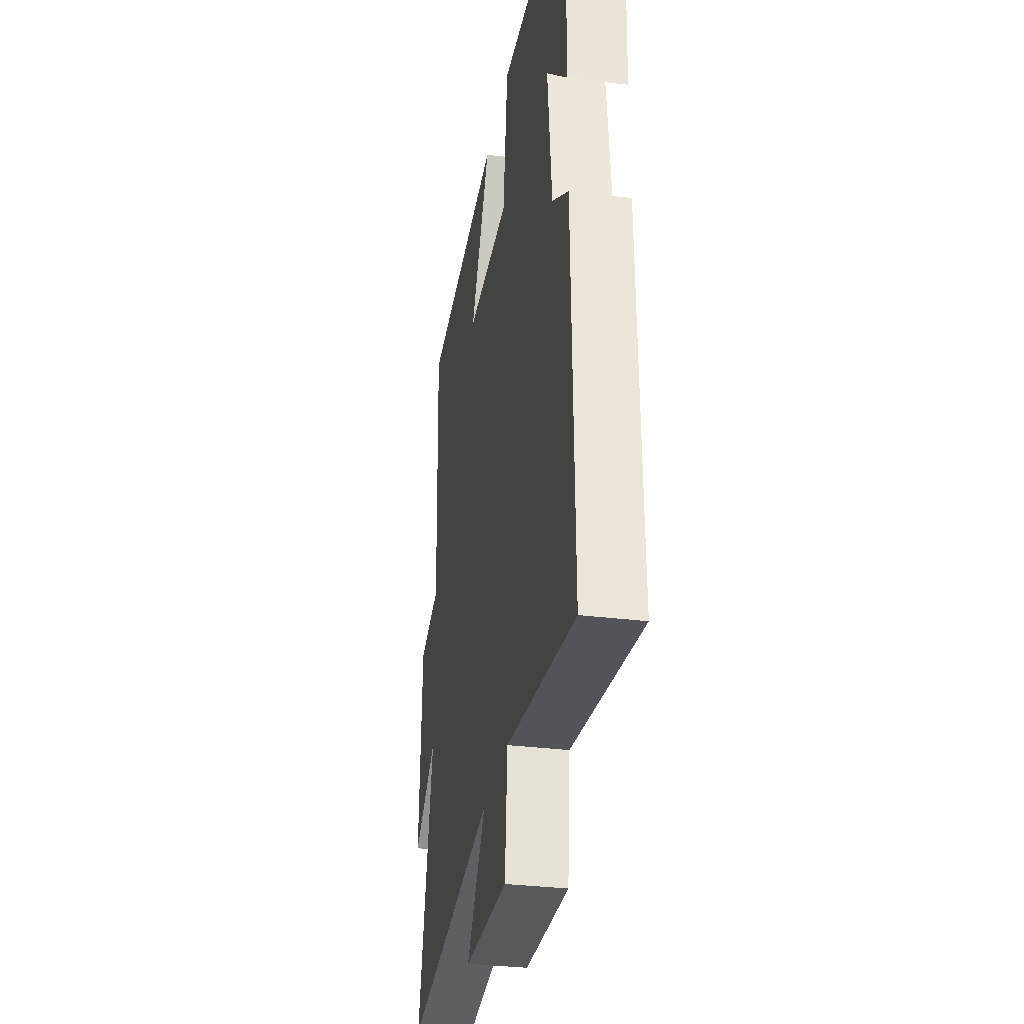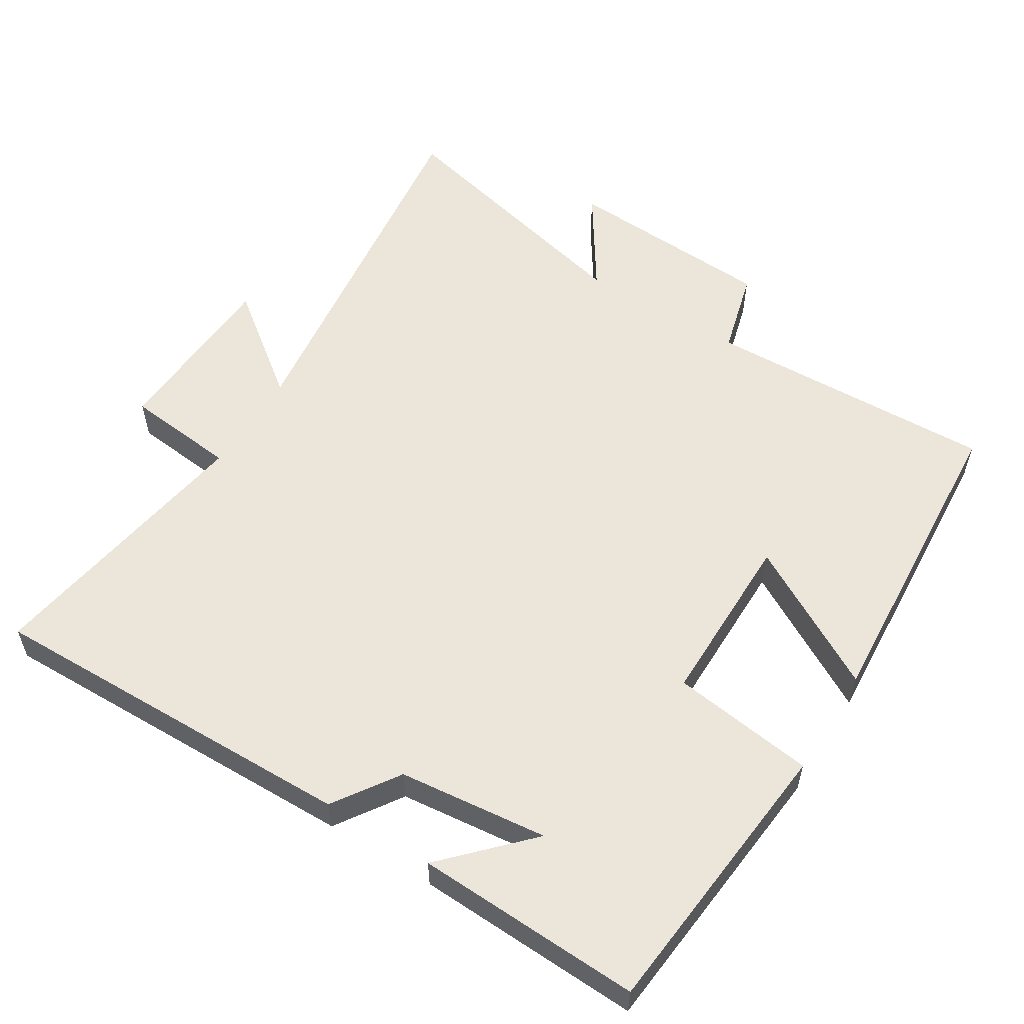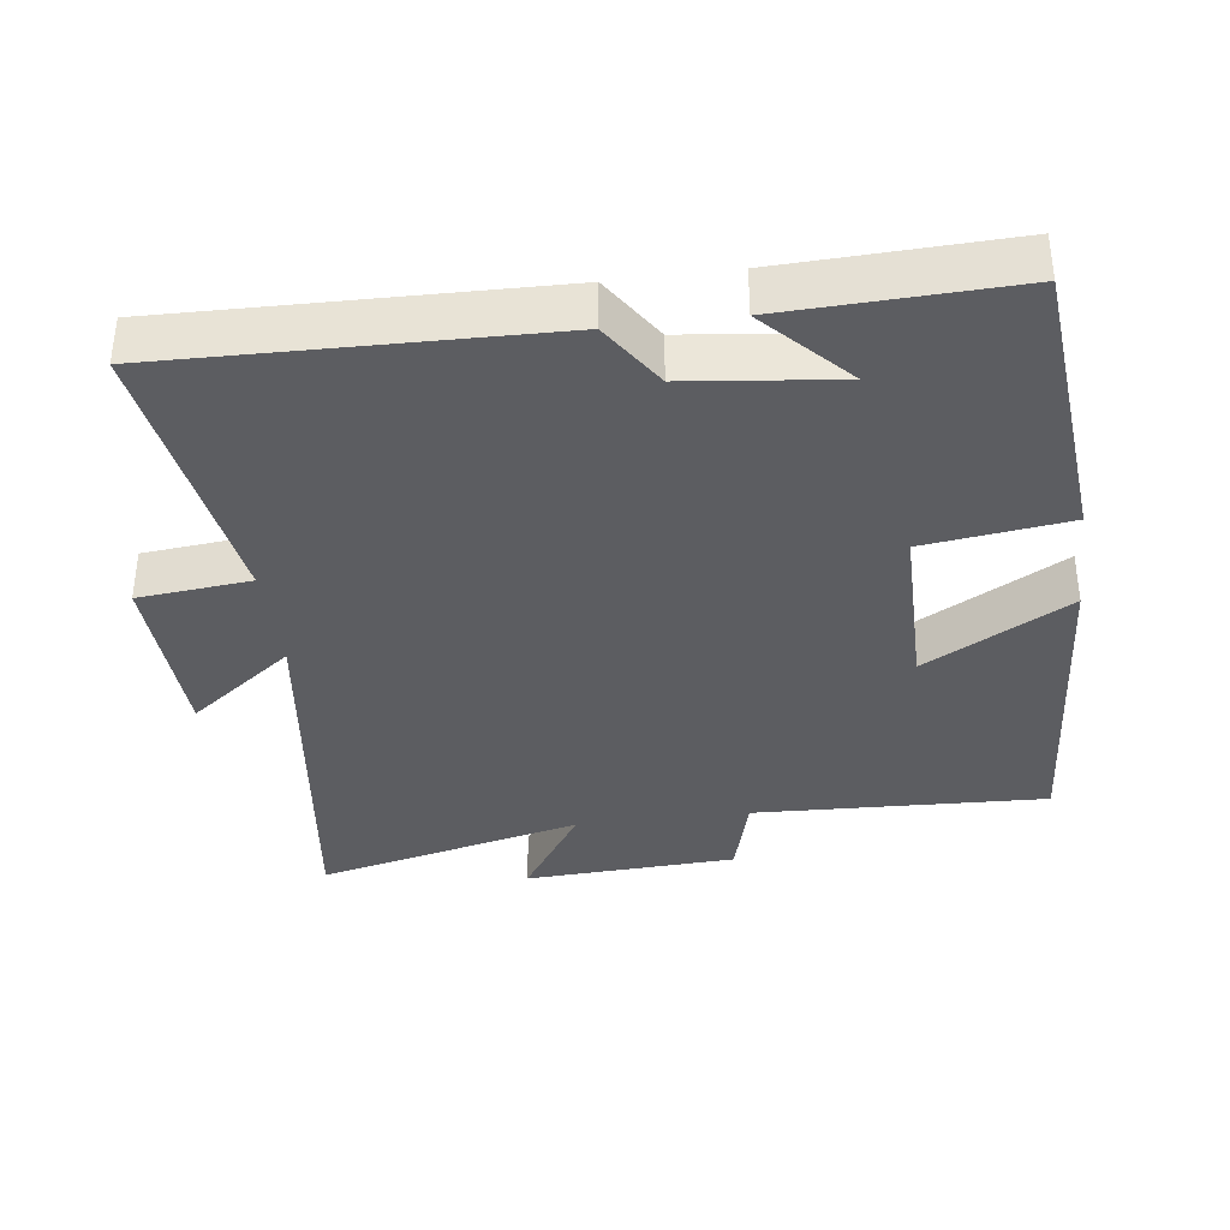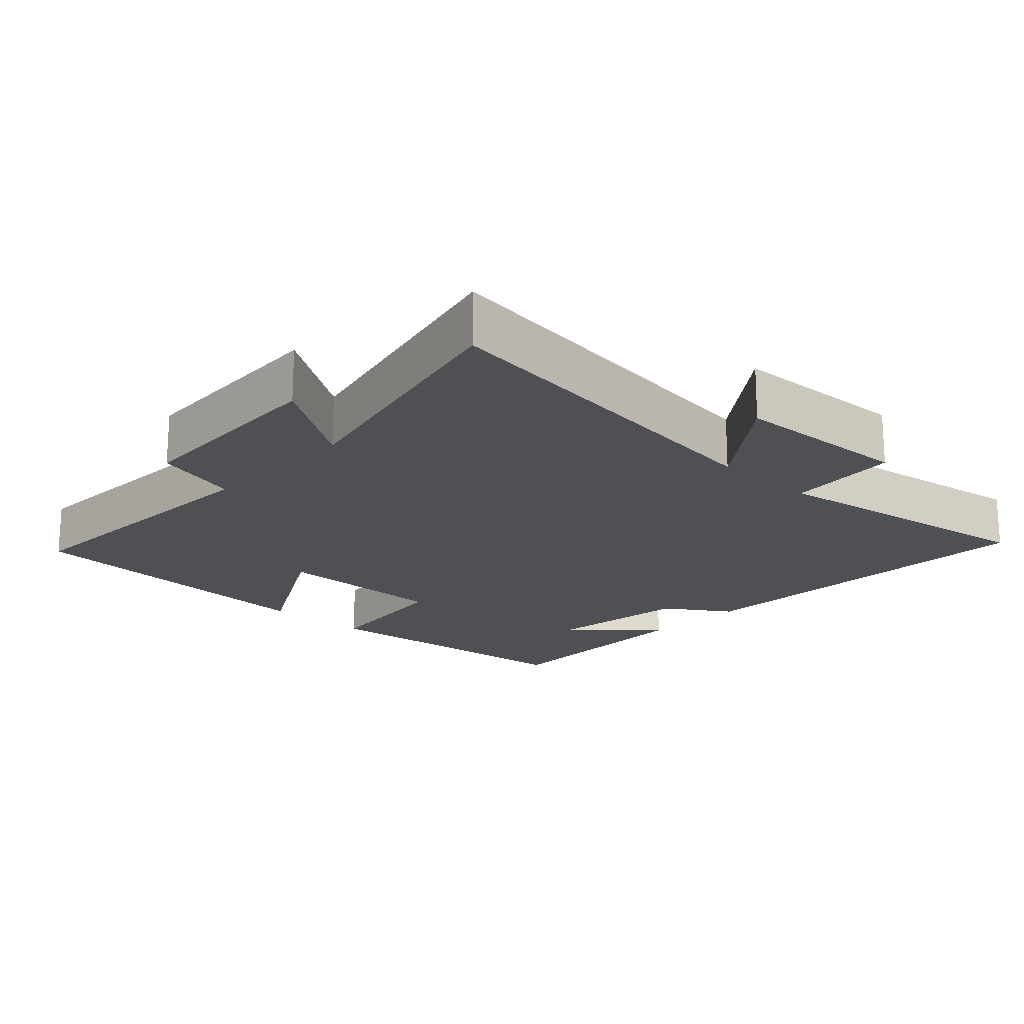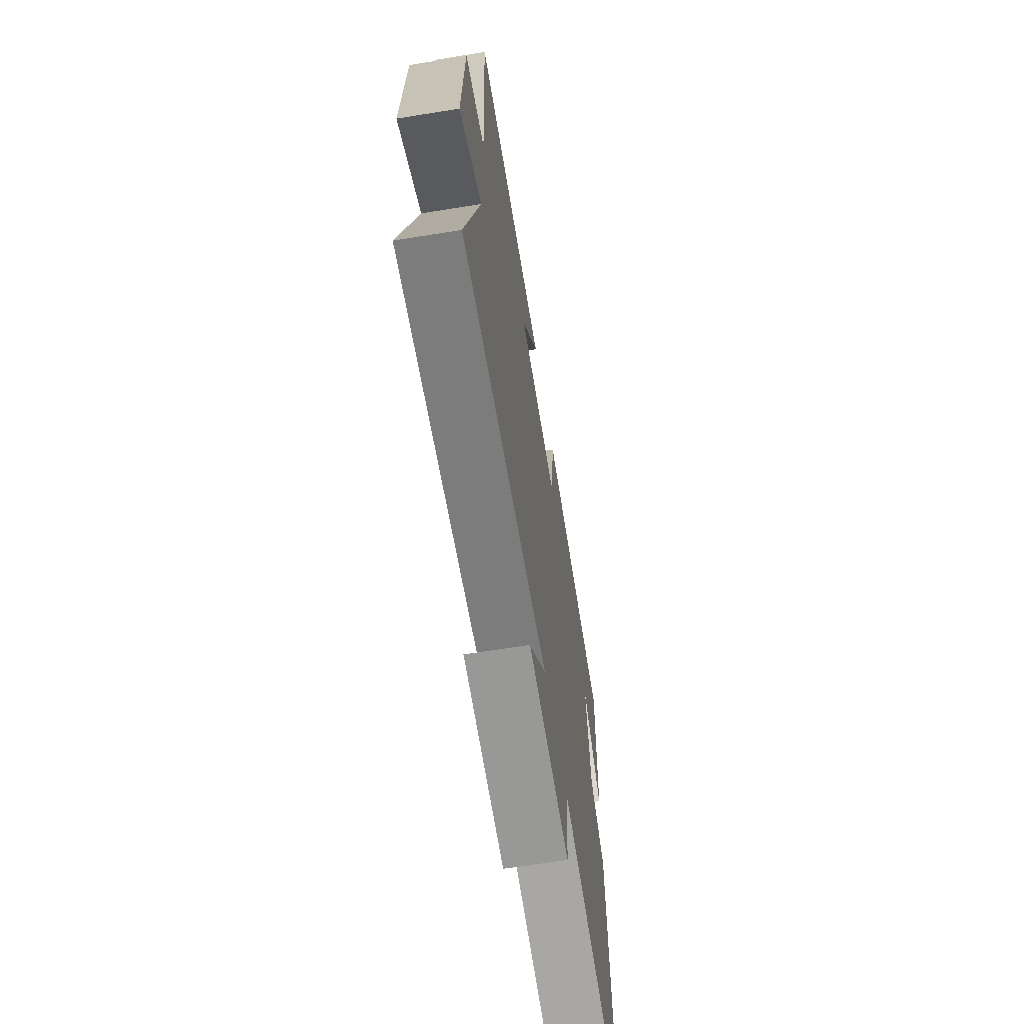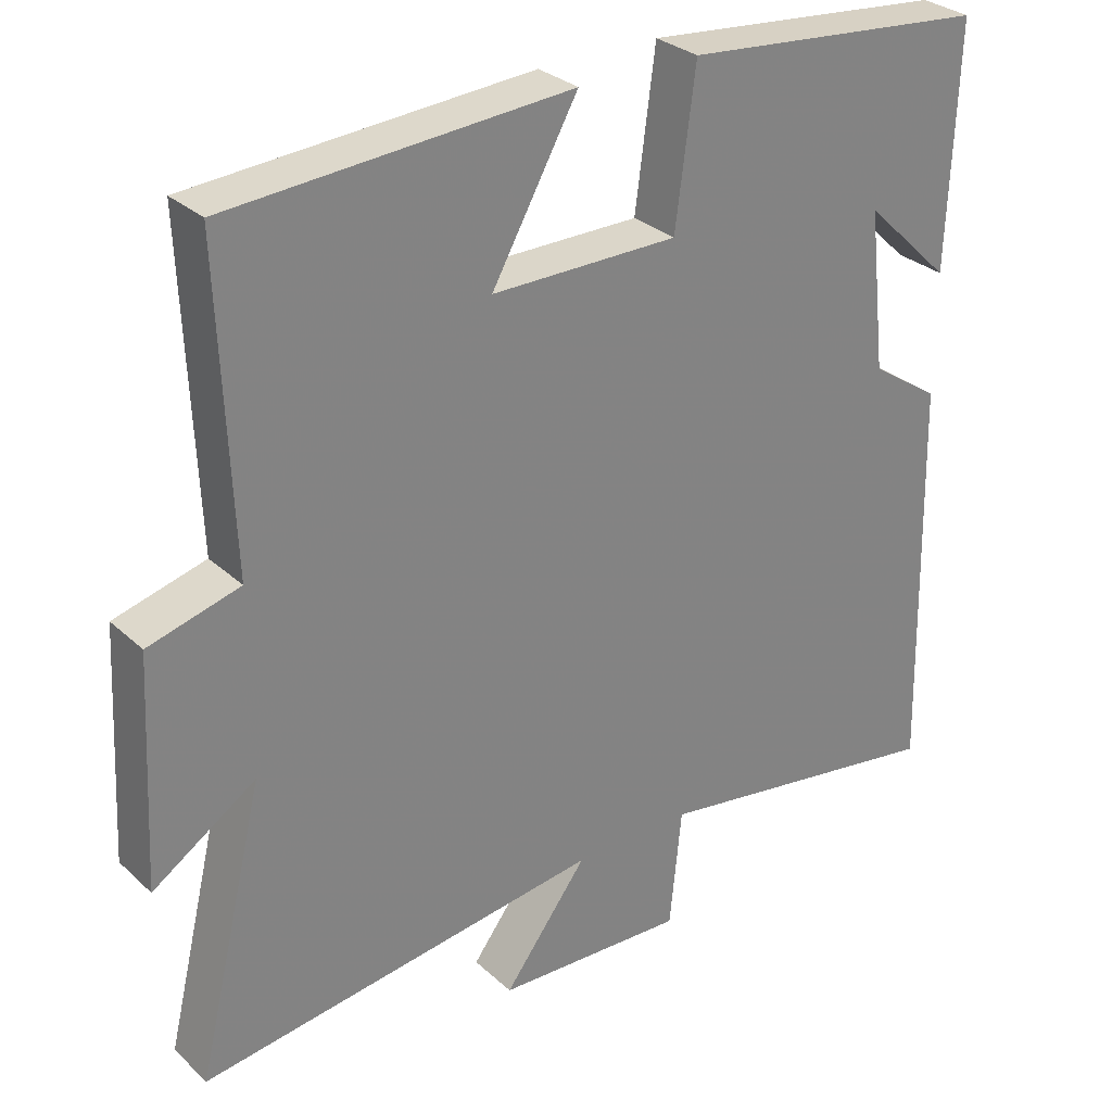
<metadata>
{"format":"obj","ext":"obj","renderer":"f3d","projection":"perspective","resolution":1024,"background":"white","views":[{"elev":-32.6,"azim":-99.8,"up":"+Z"},{"elev":56.3,"azim":-58.0,"up":"+Y"},{"elev":-36.5,"azim":-82.7,"up":"+Y"},{"elev":-18.8,"azim":136.6,"up":"+Y"},{"elev":-65.9,"azim":99.2,"up":"+Z"},{"elev":29.8,"azim":142.6,"up":"+Z"}]}
</metadata>
<code>
v 0.516 0.07 0.469
v 0.5 0.07 0.053
v 0.622 0.07 0.02
v 0.638 0.07 -0.282
v 0.5 0.07 -0.191
v 0.591 0.07 -0.57
v 0.05 0.07 -0.5
v 0.162 0.07 -0.648
v -0.094 0.07 -0.66
v -0.11 0.07 -0.5
v -0.512 0.07 -0.564
v -0.5 0.07 -0.026
v -0.407 0.07 0.036
v -0.383 0.07 0.25
v -0.5 0.07 0.138
v -0.512 0.07 0.461
v -0.102 0.07 0.5
v -0.075 0.07 0.295
v 0.175 0.07 0.295
v 0.06 0.07 0.5
v 0.516 0 0.469
v 0.5 0 0.053
v 0.622 0 0.02
v 0.638 0 -0.282
v 0.5 0 -0.191
v 0.591 0 -0.57
v 0.05 0 -0.5
v 0.162 0 -0.648
v -0.094 0 -0.66
v -0.11 0 -0.5
v -0.512 0 -0.564
v -0.5 0 -0.026
v -0.407 0 0.036
v -0.383 0 0.25
v -0.5 0 0.138
v -0.512 0 0.461
v -0.102 0 0.5
v -0.075 0 0.295
v 0.175 0 0.295
v 0.06 0 0.5
f 19 20 1 2
f 18 19 2
f 16 17 18
f 16 18 2
f 14 15 16
f 14 16 2
f 13 14 2 3
f 10 11 12 13
f 10 13 3
f 7 8 9 10
f 7 10 3
f 5 6 7
f 5 7 3
f 3 4 5
f 22 21 40 39
f 22 39 38
f 38 37 36
f 22 38 36
f 36 35 34
f 22 36 34
f 23 22 34 33
f 33 32 31 30
f 23 33 30
f 30 29 28 27
f 23 30 27
f 27 26 25
f 23 27 25
f 25 24 23
f 1 21 22 2
f 2 22 23 3
f 3 23 24 4
f 4 24 25 5
f 5 25 26 6
f 6 26 27 7
f 7 27 28 8
f 8 28 29 9
f 9 29 30 10
f 10 30 31 11
f 11 31 32 12
f 12 32 33 13
f 13 33 34 14
f 14 34 35 15
f 15 35 36 16
f 16 36 37 17
f 17 37 38 18
f 18 38 39 19
f 19 39 40 20
f 20 40 21 1

</code>
